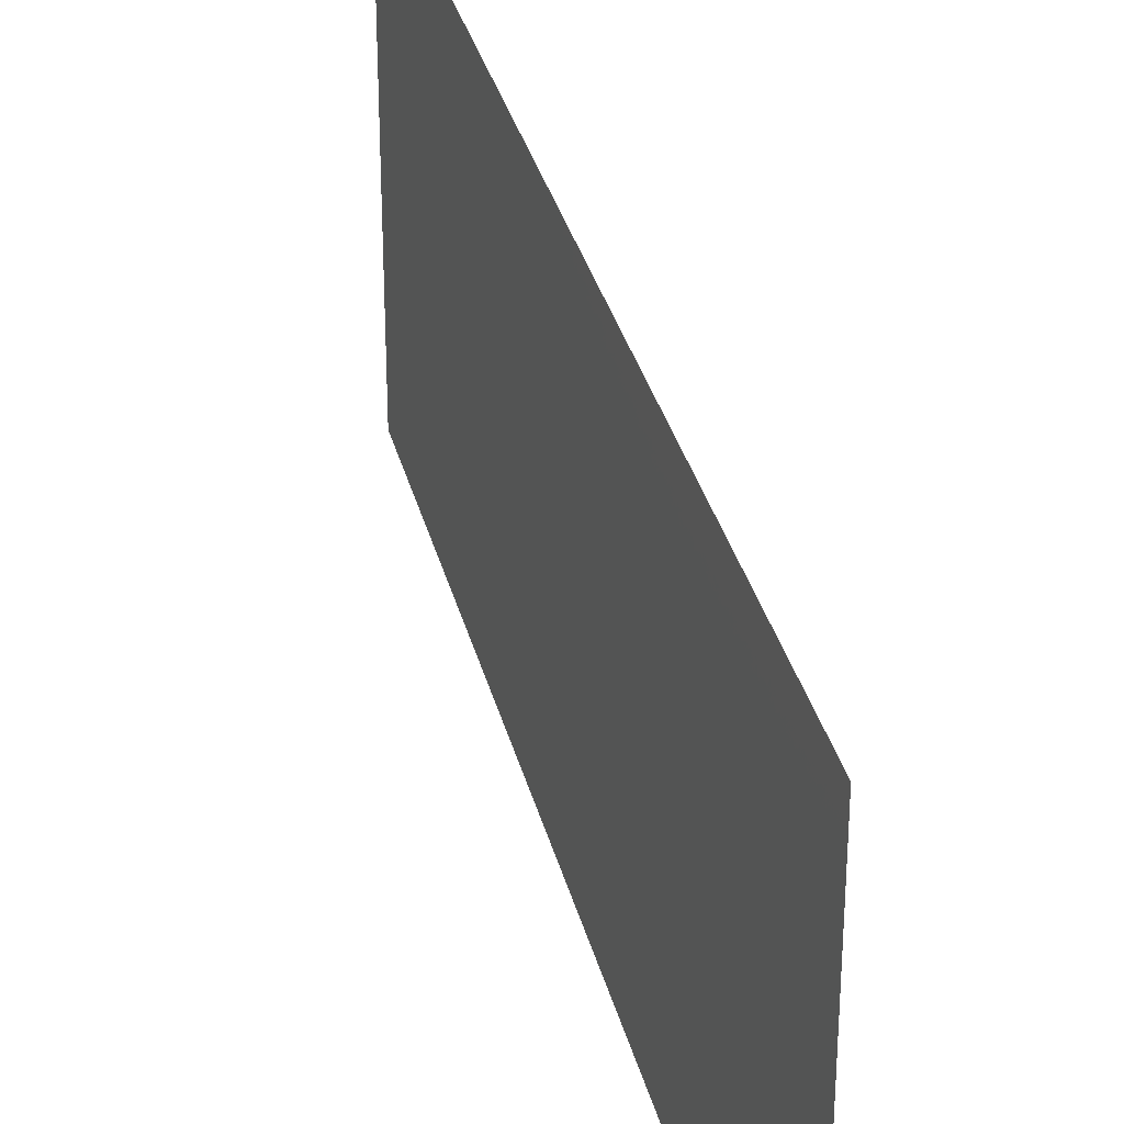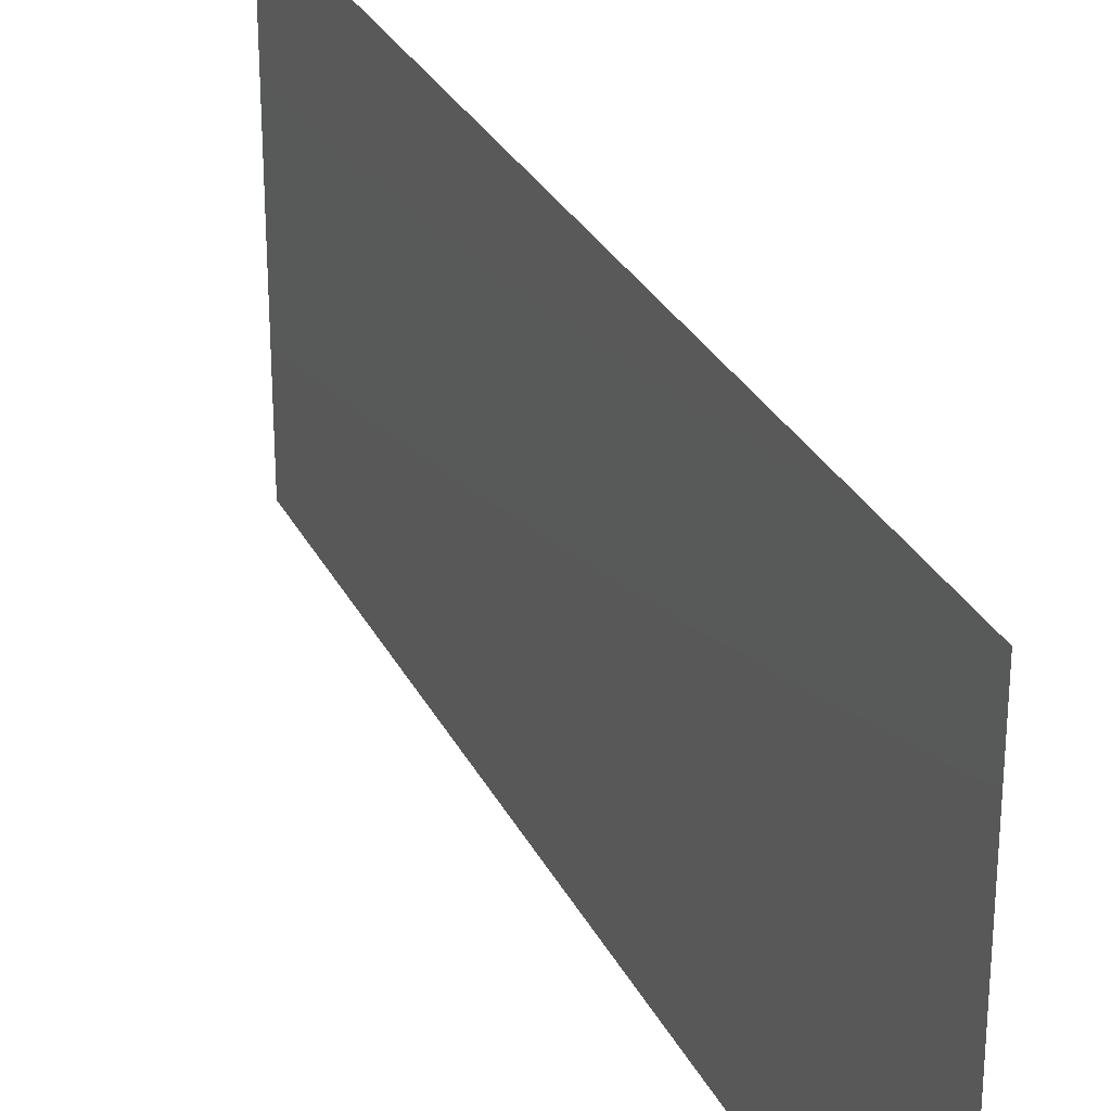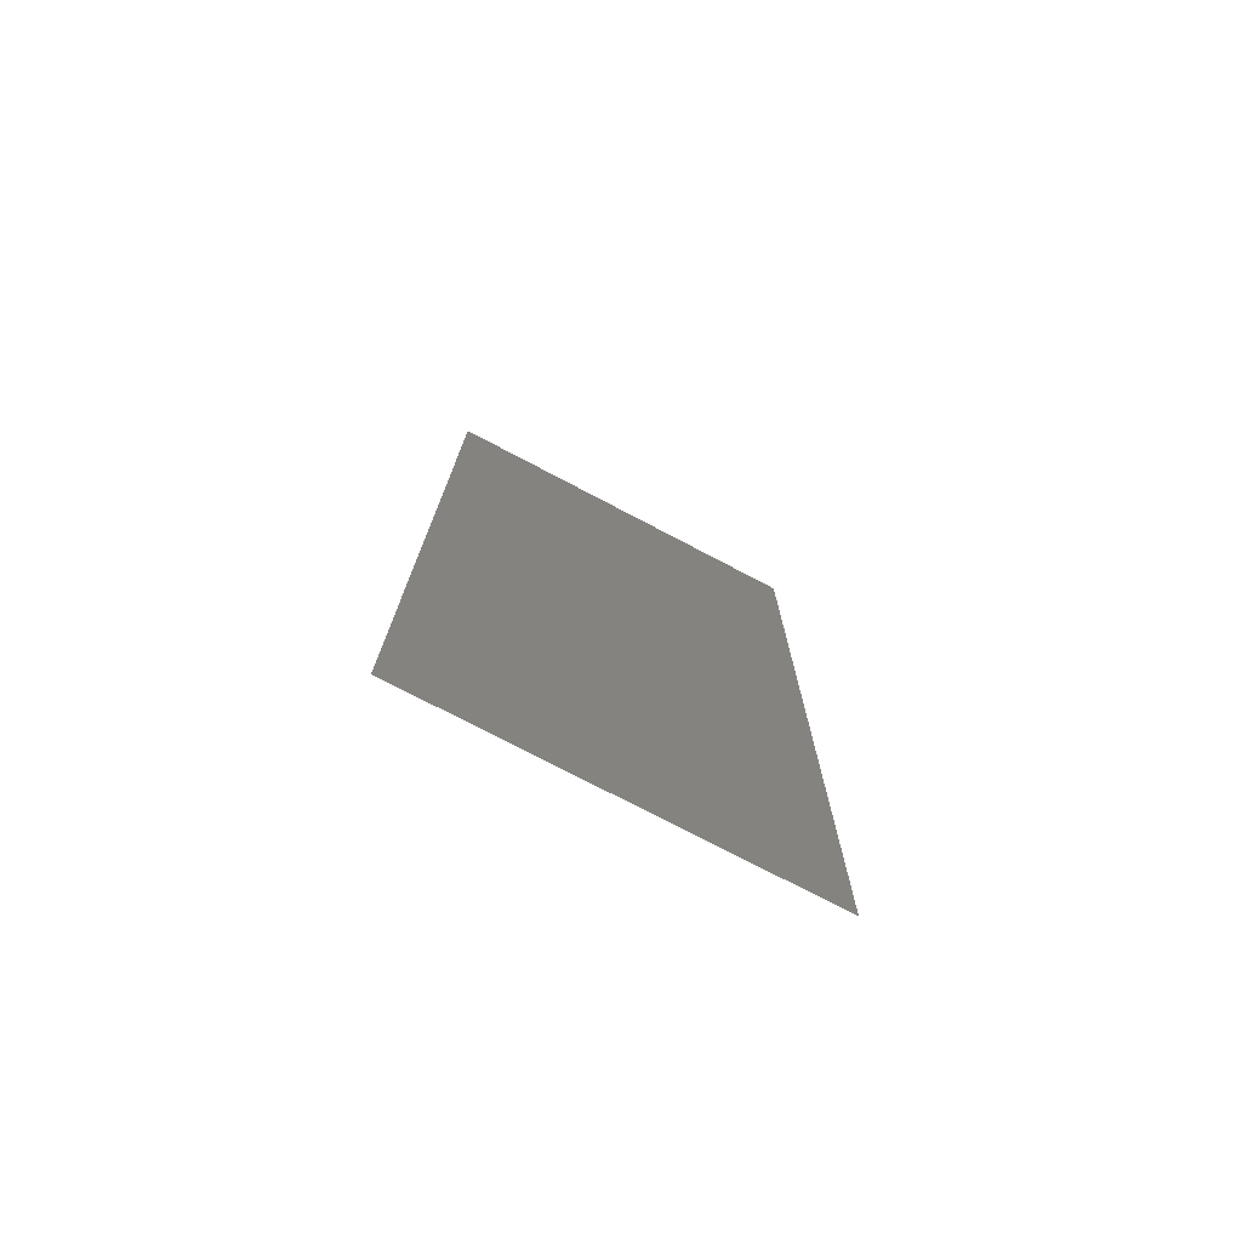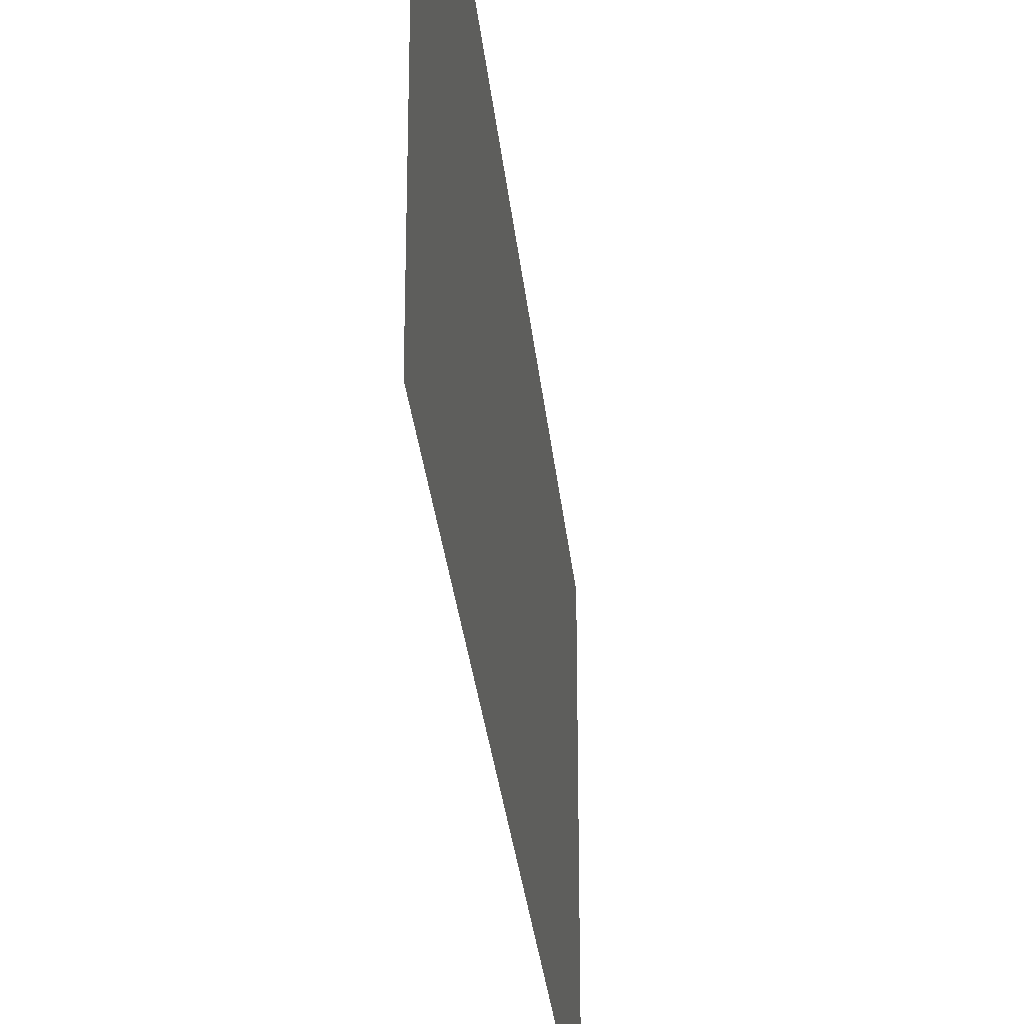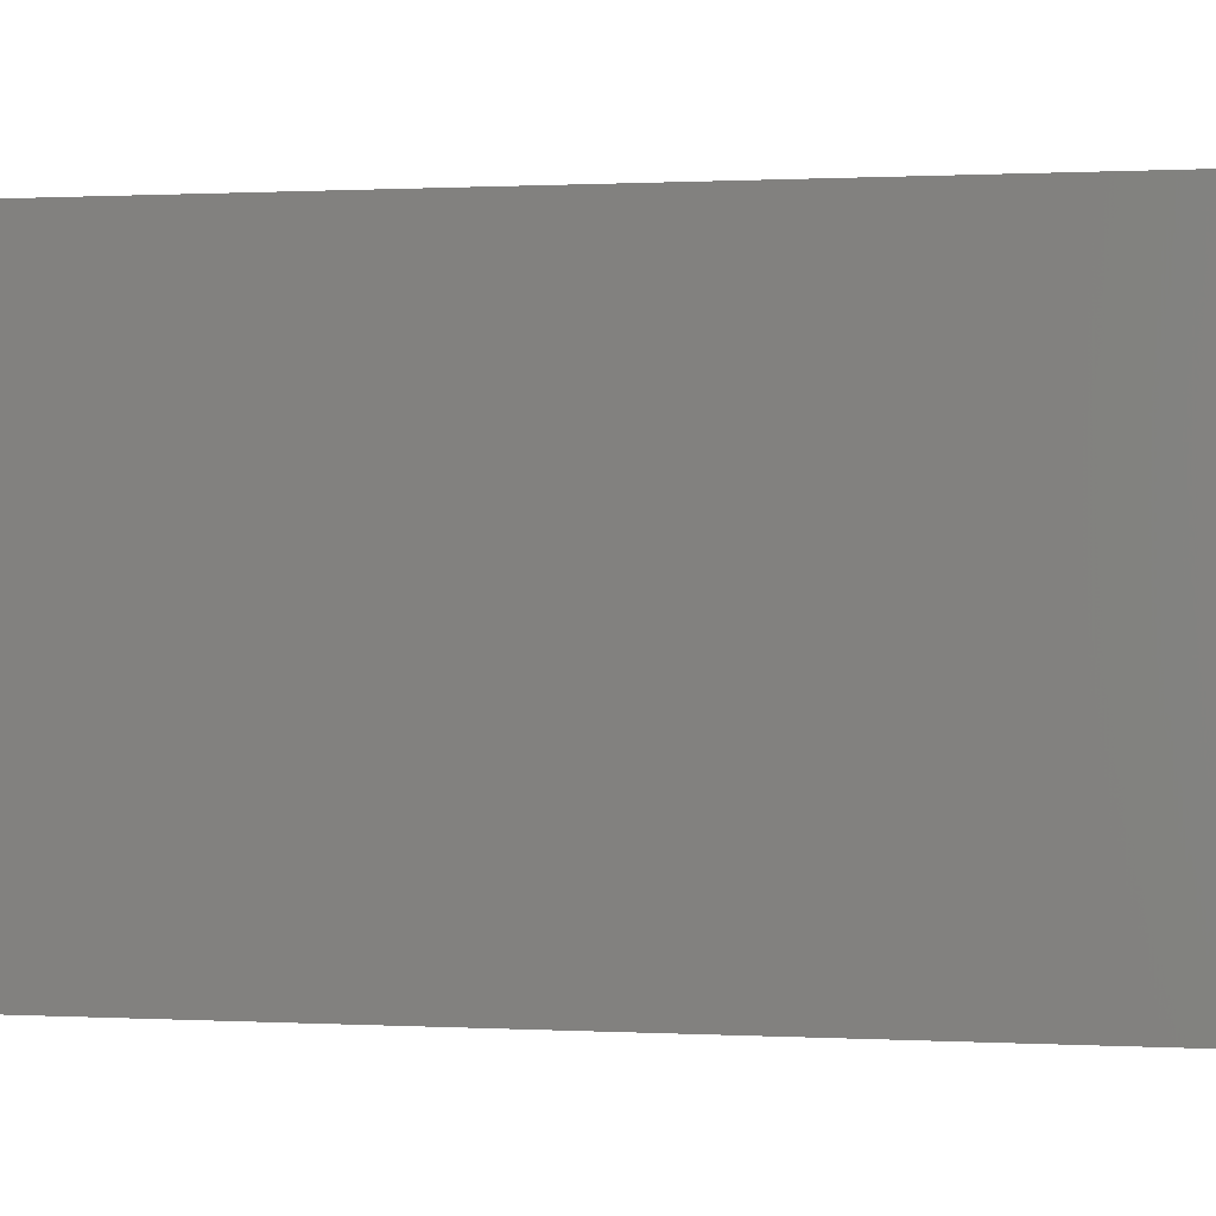
<metadata>
{"format":"stl","ext":"stl","renderer":"f3d","projection":"perspective","resolution":1024,"background":"white","views":[{"elev":33.3,"azim":-14.0,"up":"+Z"},{"elev":28.9,"azim":-22.7,"up":"+Z"},{"elev":-74.6,"azim":62.2,"up":"+Y"},{"elev":-29.3,"azim":-174.9,"up":"+Z"},{"elev":0.4,"azim":-75.8,"up":"+Z"}]}
</metadata>
<code>
# stl→obj: 18 verts, 22 faces
v 0.008 0 0
v 0.008062 0.008832 0.008467
v 0.008 0 0.01
v 0.008331 0.0471 0.02
v 0.008269 0.03827 0.01153
v 0.008331 0.0471 0.01
v 0.008083 0.01178 0
v 0.008248 0.03533 0.02
v 0.008165 0.02355 0.02
v 0.008204 0.02903 0.01021
v 0.008165 0.02355 0
v 0.008128 0.01815 0.009745
v 0.008248 0.03533 0
v 0.008083 0.01178 0.02
v 0.008331 0.0471 0
v 0.008293 0.04169 0.005
v 0.008 0 0.02
v 0.008038 0.005417 0.015
f 1 2 3
f 4 5 6
f 7 2 1
f 8 5 4
f 9 10 8
f 11 12 7
f 13 10 11
f 14 12 9
f 12 10 9
f 11 10 12
f 14 2 12
f 13 5 10
f 15 16 13
f 17 18 14
f 13 16 5
f 14 18 2
f 10 5 8
f 12 2 7
f 6 16 15
f 3 18 17
f 2 18 3
f 5 16 6

</code>
